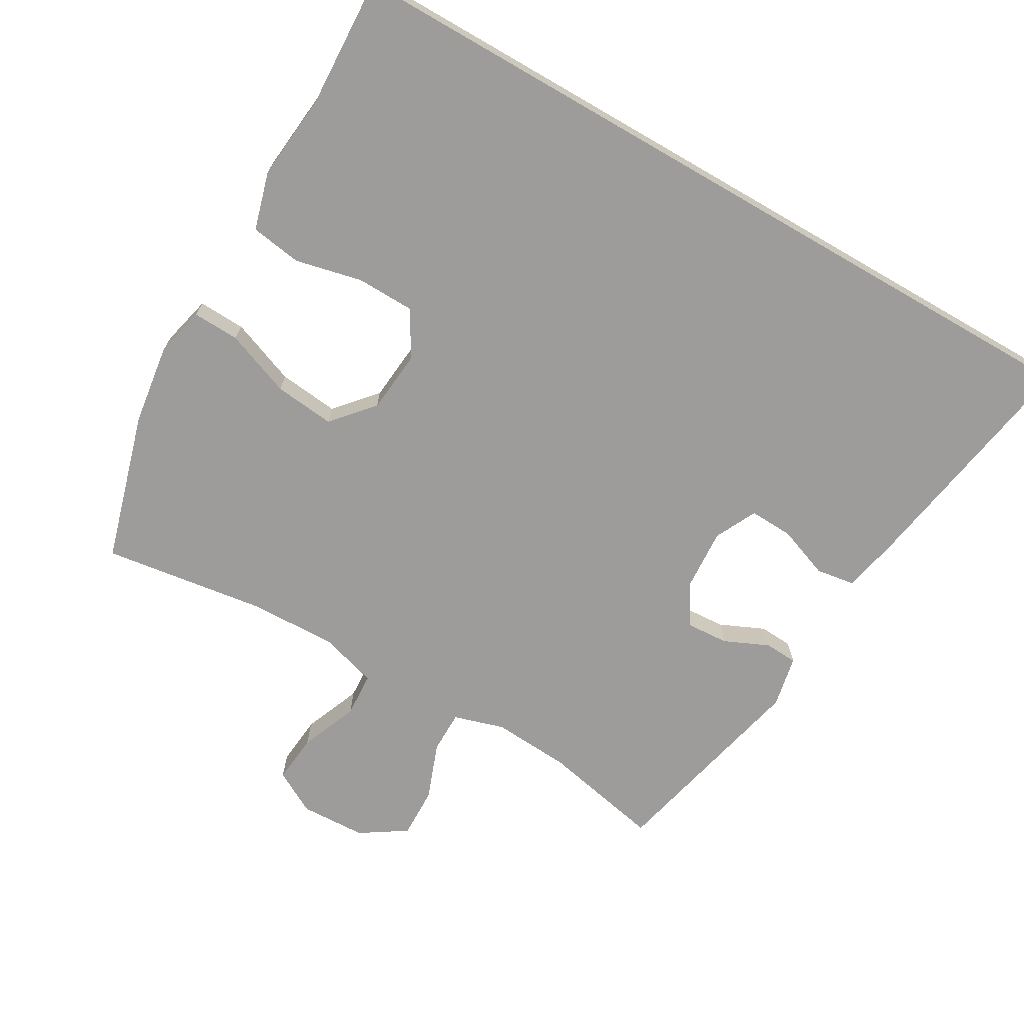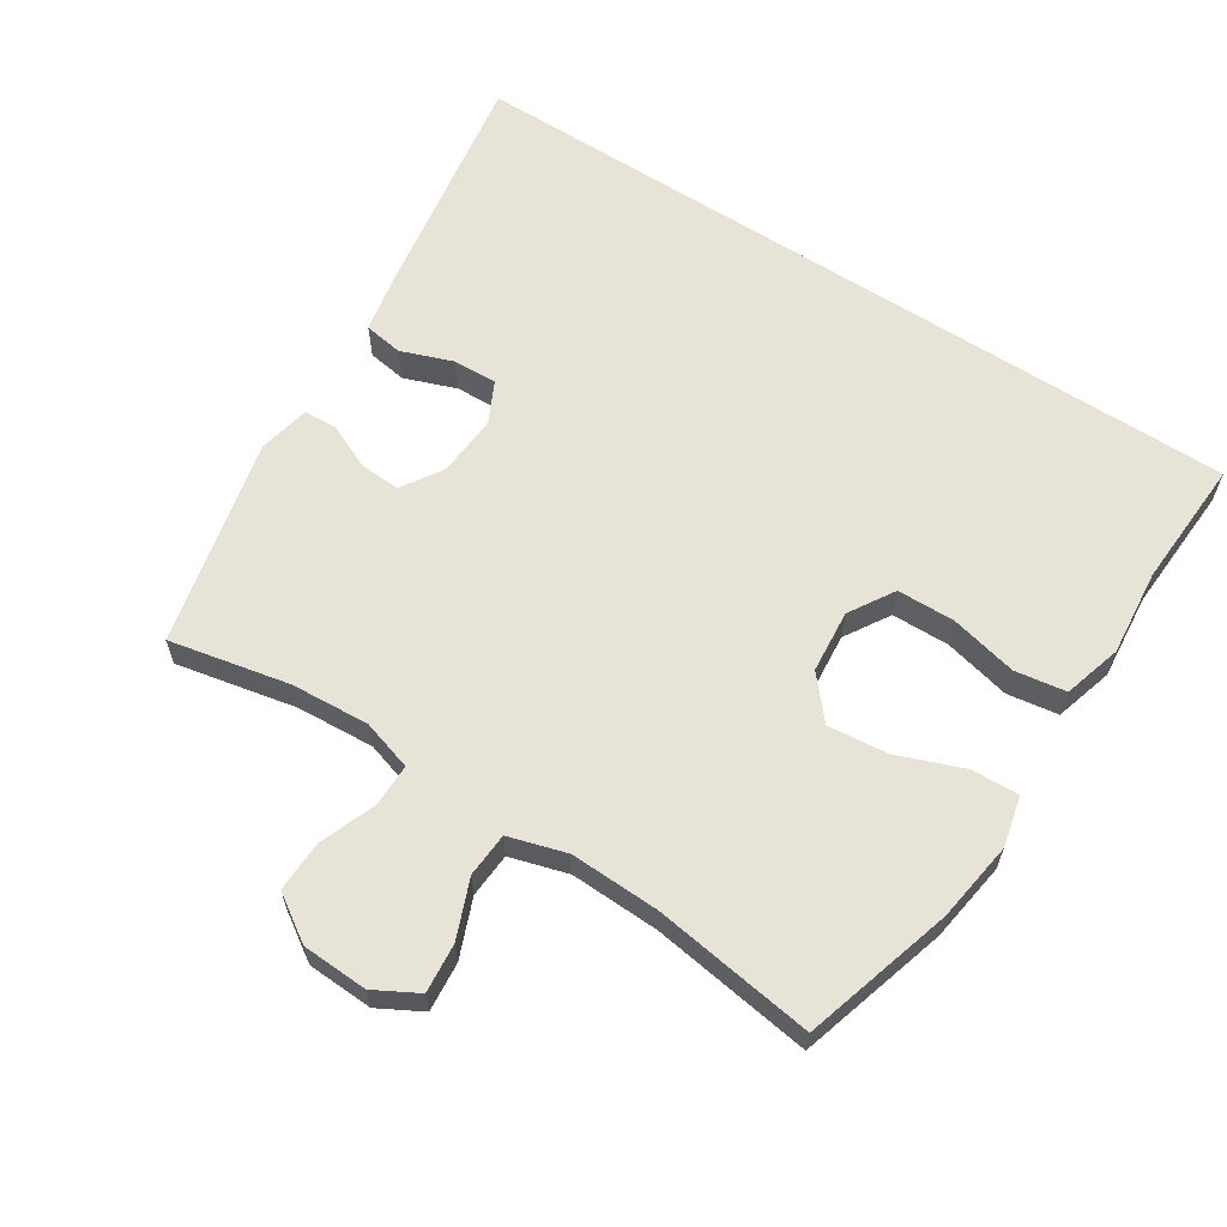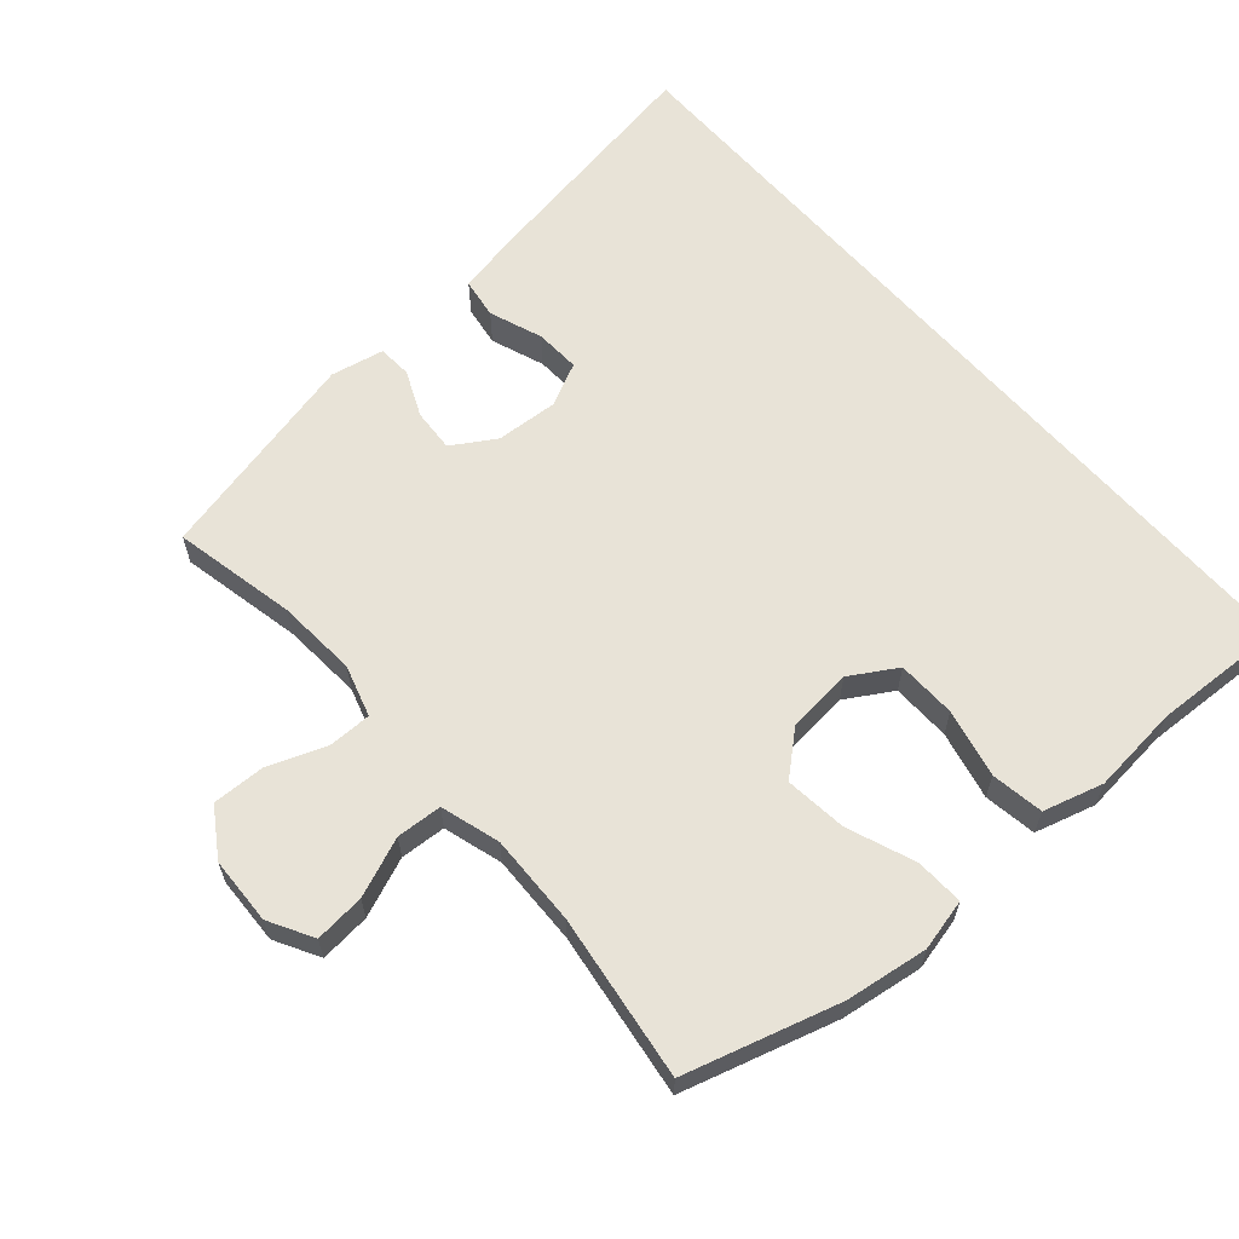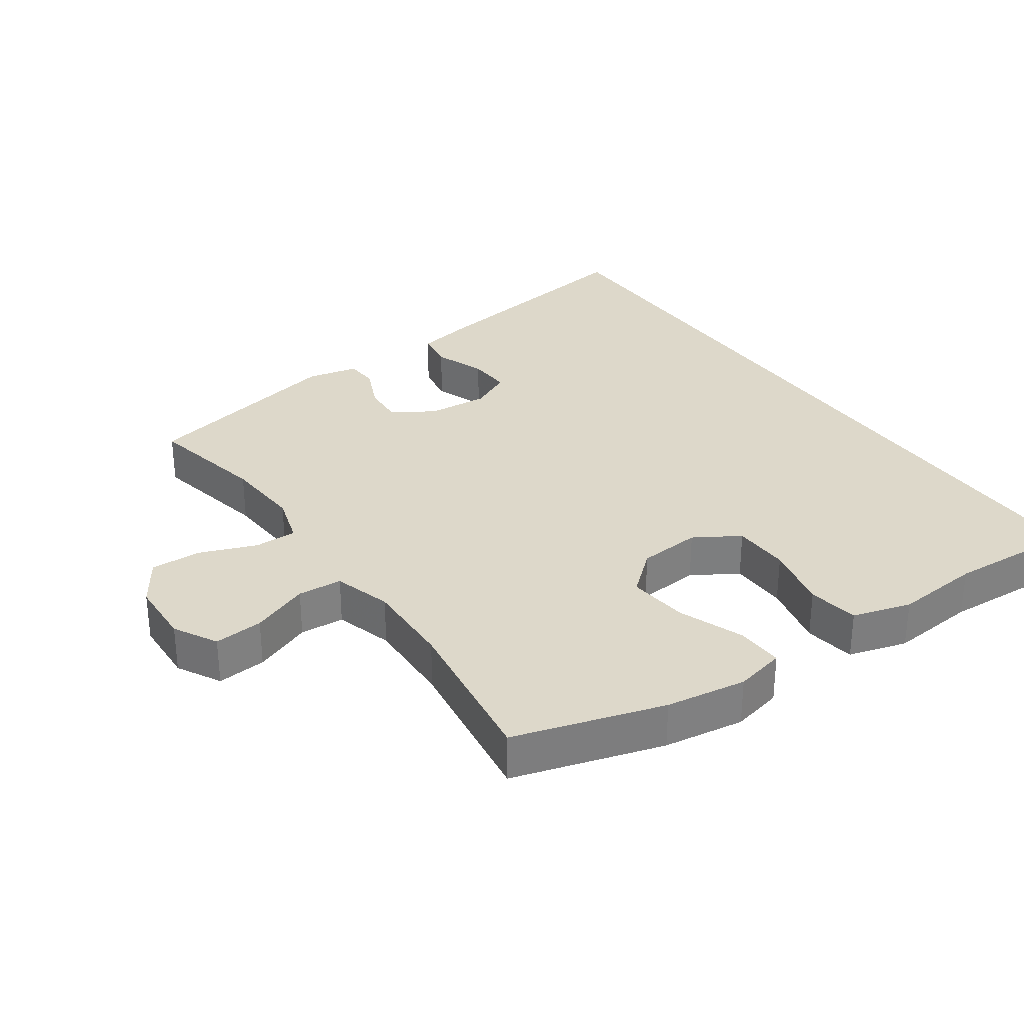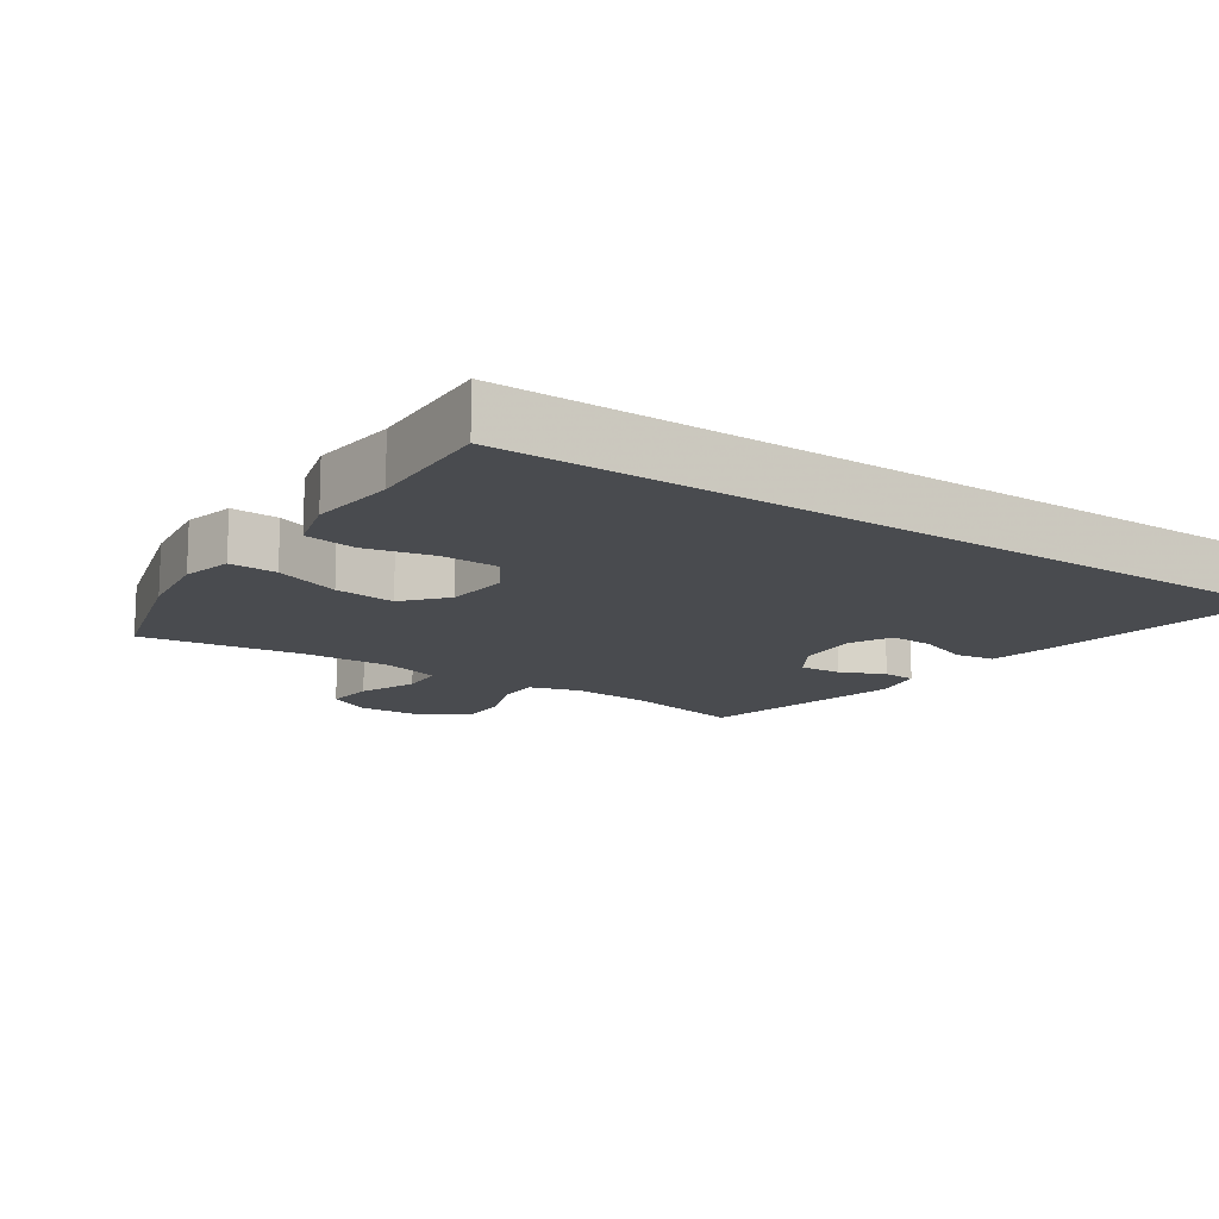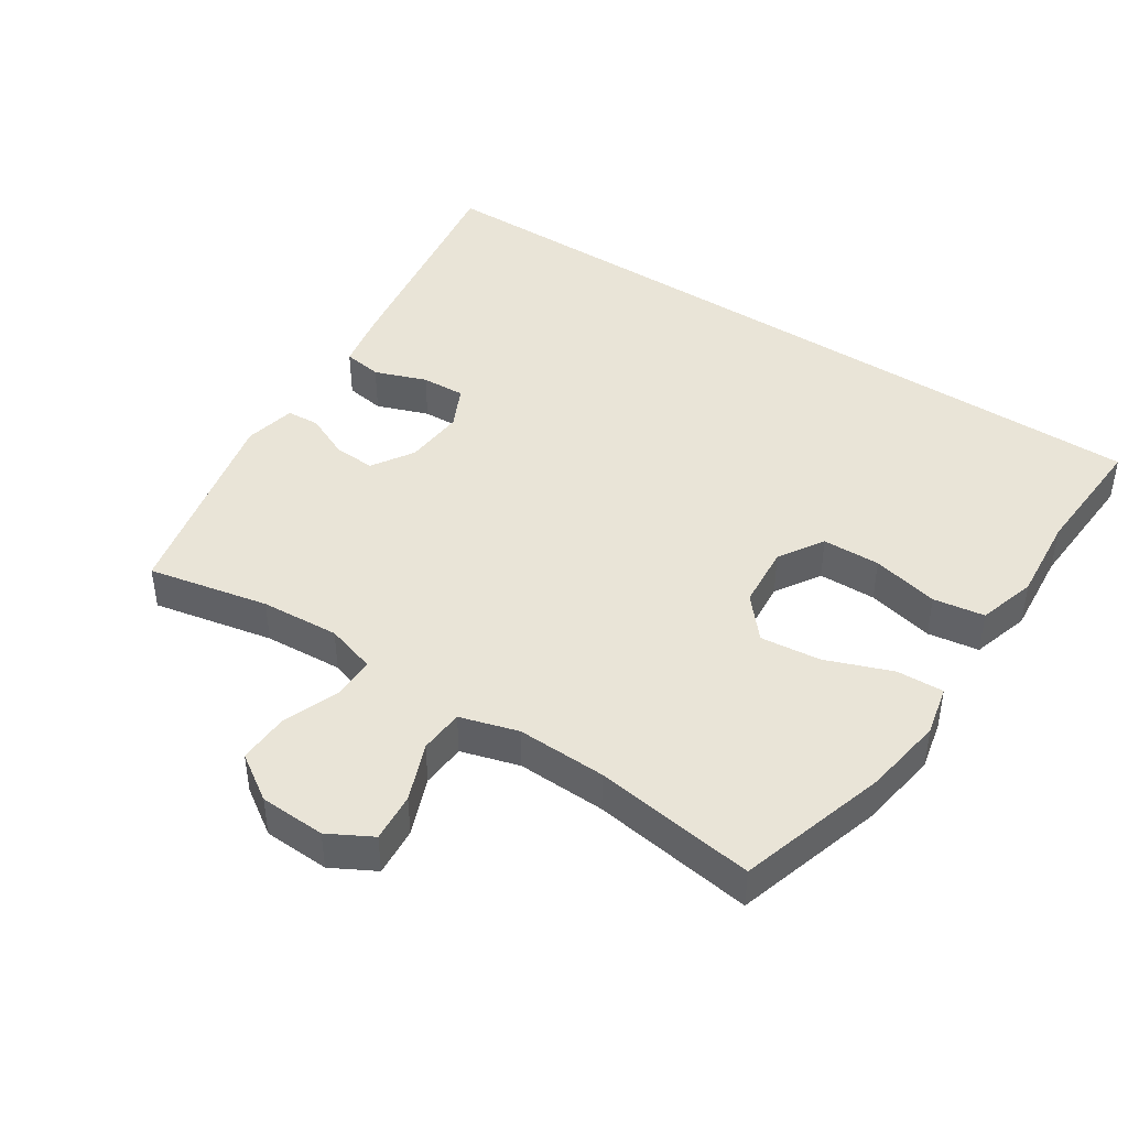
<metadata>
{"format":"obj","ext":"obj","renderer":"f3d","projection":"perspective","resolution":1024,"background":"white","views":[{"elev":-70.2,"azim":-30.0,"up":"+Y"},{"elev":62.1,"azim":-147.0,"up":"+Y"},{"elev":62.4,"azim":-131.1,"up":"+Y"},{"elev":31.0,"azim":-124.6,"up":"+Y"},{"elev":-13.9,"azim":-34.2,"up":"+Y"},{"elev":43.5,"azim":-146.3,"up":"+Y"}]}
</metadata>
<code>
v 0.644 0.07 0.5
v 0.584 0.07 0.142
v 0.566 0.07 0.055
v 0.507 0.07 0.046
v 0.429 0.07 0.075
v 0.363 0.07 0.078
v 0.332 0.07 0.015
v 0.338 0.07 -0.077
v 0.377 0.07 -0.14
v 0.44 0.07 -0.136
v 0.507 0.07 -0.106
v 0.557 0.07 -0.109
v 0.573 0.07 -0.187
v 0.5 0.07 -0.5
v 0.319 0.07 -0.462
v 0.201 0.07 -0.454
v 0.125 0.07 -0.477
v 0.125 0.07 -0.541
v 0.157 0.07 -0.626
v 0.159 0.07 -0.703
v 0.09 0.07 -0.748
v -0.009 0.07 -0.752
v -0.074 0.07 -0.716
v -0.067 0.07 -0.642
v -0.032 0.07 -0.555
v -0.036 0.07 -0.488
v -0.123 0.07 -0.462
v -0.257 0.07 -0.466
v -0.5 0.07 -0.5
v -0.565 0.07 -0.275
v -0.582 0.07 -0.154
v -0.564 0.07 -0.078
v -0.493 0.07 -0.081
v -0.394 0.07 -0.119
v -0.303 0.07 -0.129
v -0.249 0.07 -0.067
v -0.24 0.07 0.028
v -0.281 0.07 0.096
v -0.368 0.07 0.098
v -0.469 0.07 0.075
v -0.546 0.07 0.087
v -0.571 0.07 0.175
v -0.558 0.07 0.305
v -0.567 0.07 0.5
v 0.644 0 0.5
v 0.584 0 0.142
v 0.566 0 0.055
v 0.507 0 0.046
v 0.429 0 0.075
v 0.363 0 0.078
v 0.332 0 0.015
v 0.338 0 -0.077
v 0.377 0 -0.14
v 0.44 0 -0.136
v 0.507 0 -0.106
v 0.557 0 -0.109
v 0.573 0 -0.187
v 0.5 0 -0.5
v 0.319 0 -0.462
v 0.201 0 -0.454
v 0.125 0 -0.477
v 0.125 0 -0.541
v 0.157 0 -0.626
v 0.159 0 -0.703
v 0.09 0 -0.748
v -0.009 0 -0.752
v -0.074 0 -0.716
v -0.067 0 -0.642
v -0.032 0 -0.555
v -0.036 0 -0.488
v -0.123 0 -0.462
v -0.257 0 -0.466
v -0.5 0 -0.5
v -0.565 0 -0.275
v -0.582 0 -0.154
v -0.564 0 -0.078
v -0.493 0 -0.081
v -0.394 0 -0.119
v -0.303 0 -0.129
v -0.249 0 -0.067
v -0.24 0 0.028
v -0.281 0 0.096
v -0.368 0 0.098
v -0.469 0 0.075
v -0.546 0 0.087
v -0.571 0 0.175
v -0.558 0 0.305
v -0.567 0 0.5
f 1 2 3
f 44 1 3
f 43 44 3
f 41 42 43
f 40 41 43
f 39 40 43
f 38 39 43
f 32 33 34
f 31 32 34
f 30 31 34
f 29 30 34
f 28 29 34
f 27 28 34 35
f 26 27 35 36
f 23 24 25
f 22 23 25
f 21 22 25
f 20 21 25
f 19 20 25
f 18 19 25
f 17 18 25 26
f 26 36 37
f 17 26 37
f 16 17 37
f 13 14 15
f 12 13 15
f 11 12 15
f 10 11 15
f 9 10 15 16
f 3 4 5
f 43 3 5
f 43 5 6
f 38 43 6 7
f 16 37 38
f 9 16 38
f 8 9 38
f 7 8 38
f 47 46 45
f 47 45 88
f 47 88 87
f 87 86 85
f 87 85 84
f 87 84 83
f 87 83 82
f 78 77 76
f 78 76 75
f 78 75 74
f 78 74 73
f 78 73 72
f 79 78 72 71
f 80 79 71 70
f 69 68 67
f 69 67 66
f 69 66 65
f 69 65 64
f 69 64 63
f 69 63 62
f 70 69 62 61
f 81 80 70
f 81 70 61
f 81 61 60
f 59 58 57
f 59 57 56
f 59 56 55
f 59 55 54
f 60 59 54 53
f 49 48 47
f 49 47 87
f 50 49 87
f 51 50 87 82
f 82 81 60
f 82 60 53
f 82 53 52
f 82 52 51
f 1 45 46 2
f 2 46 47 3
f 3 47 48 4
f 4 48 49 5
f 5 49 50 6
f 6 50 51 7
f 7 51 52 8
f 8 52 53 9
f 9 53 54 10
f 10 54 55 11
f 11 55 56 12
f 12 56 57 13
f 13 57 58 14
f 14 58 59 15
f 15 59 60 16
f 16 60 61 17
f 17 61 62 18
f 18 62 63 19
f 19 63 64 20
f 20 64 65 21
f 21 65 66 22
f 22 66 67 23
f 23 67 68 24
f 24 68 69 25
f 25 69 70 26
f 26 70 71 27
f 27 71 72 28
f 28 72 73 29
f 29 73 74 30
f 30 74 75 31
f 31 75 76 32
f 32 76 77 33
f 33 77 78 34
f 34 78 79 35
f 35 79 80 36
f 36 80 81 37
f 37 81 82 38
f 38 82 83 39
f 39 83 84 40
f 40 84 85 41
f 41 85 86 42
f 42 86 87 43
f 43 87 88 44
f 44 88 45 1

</code>
